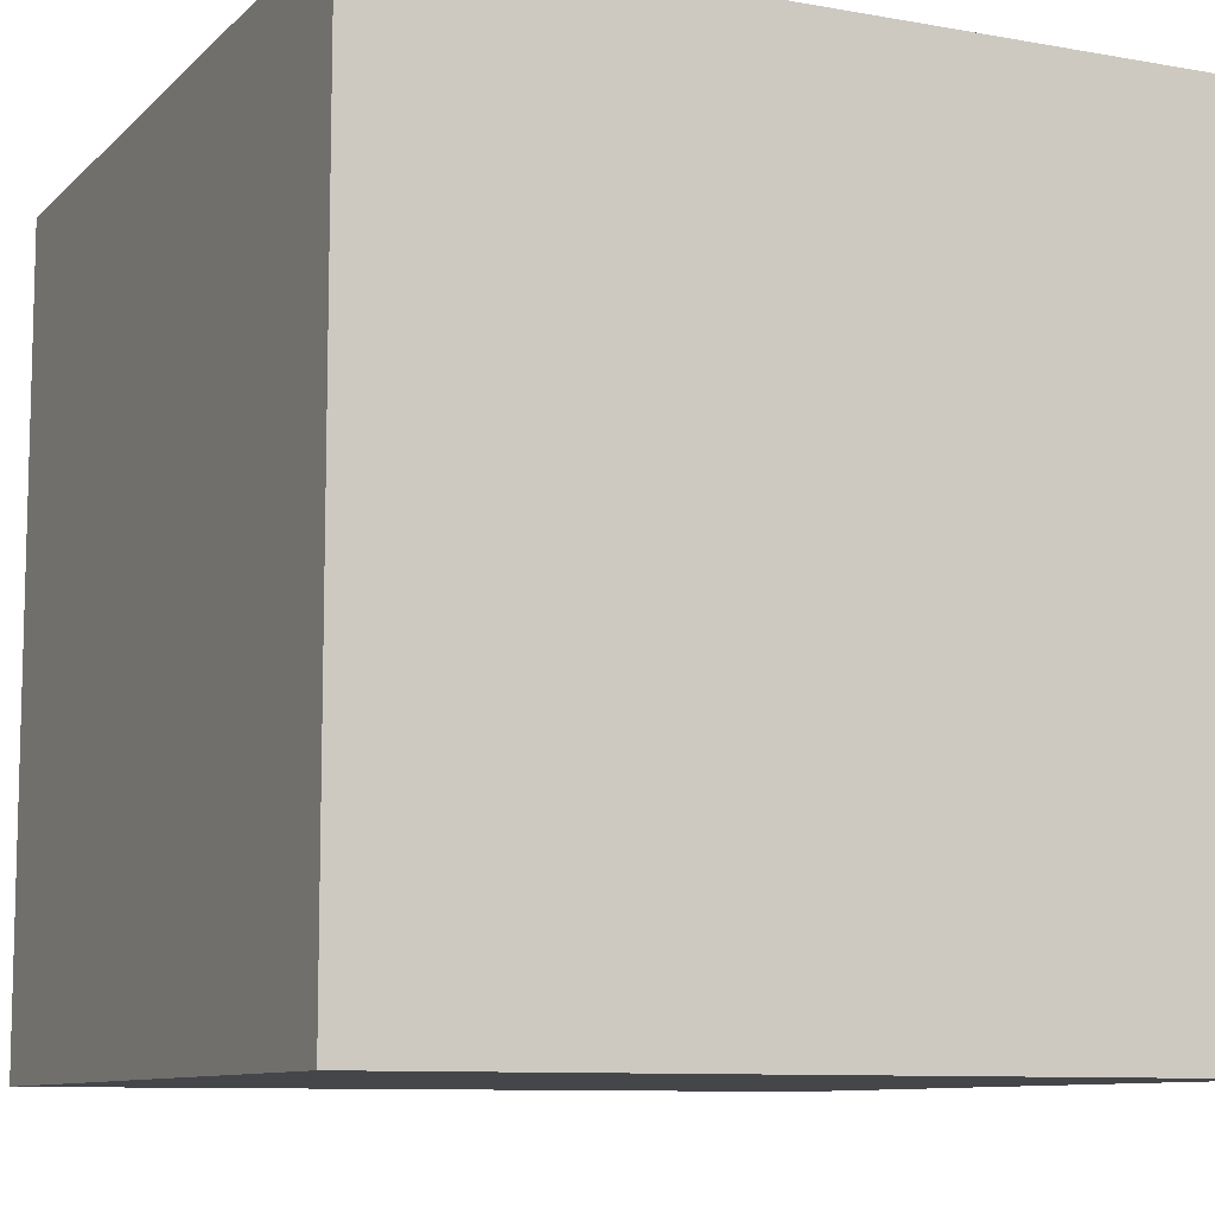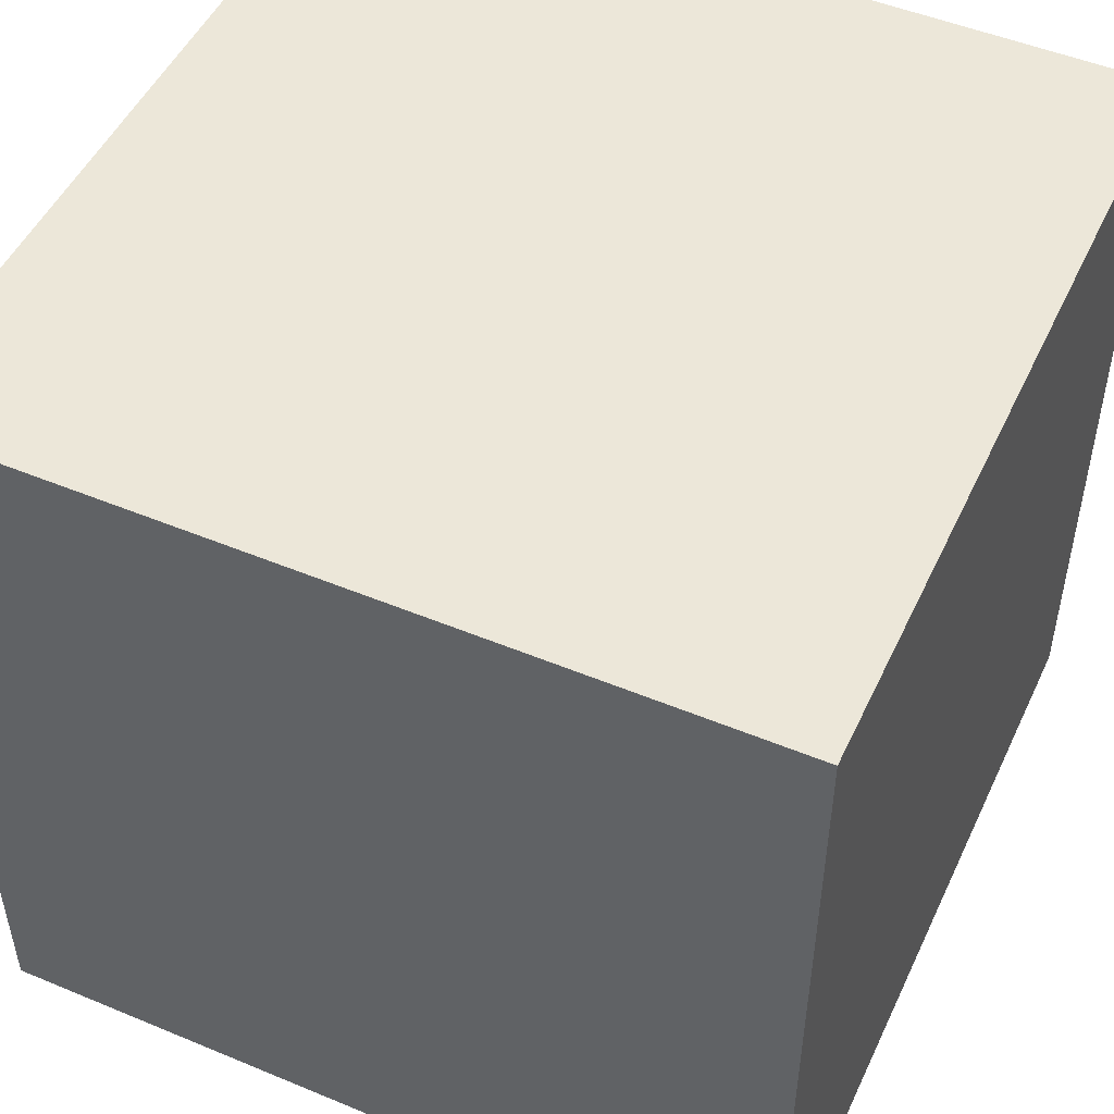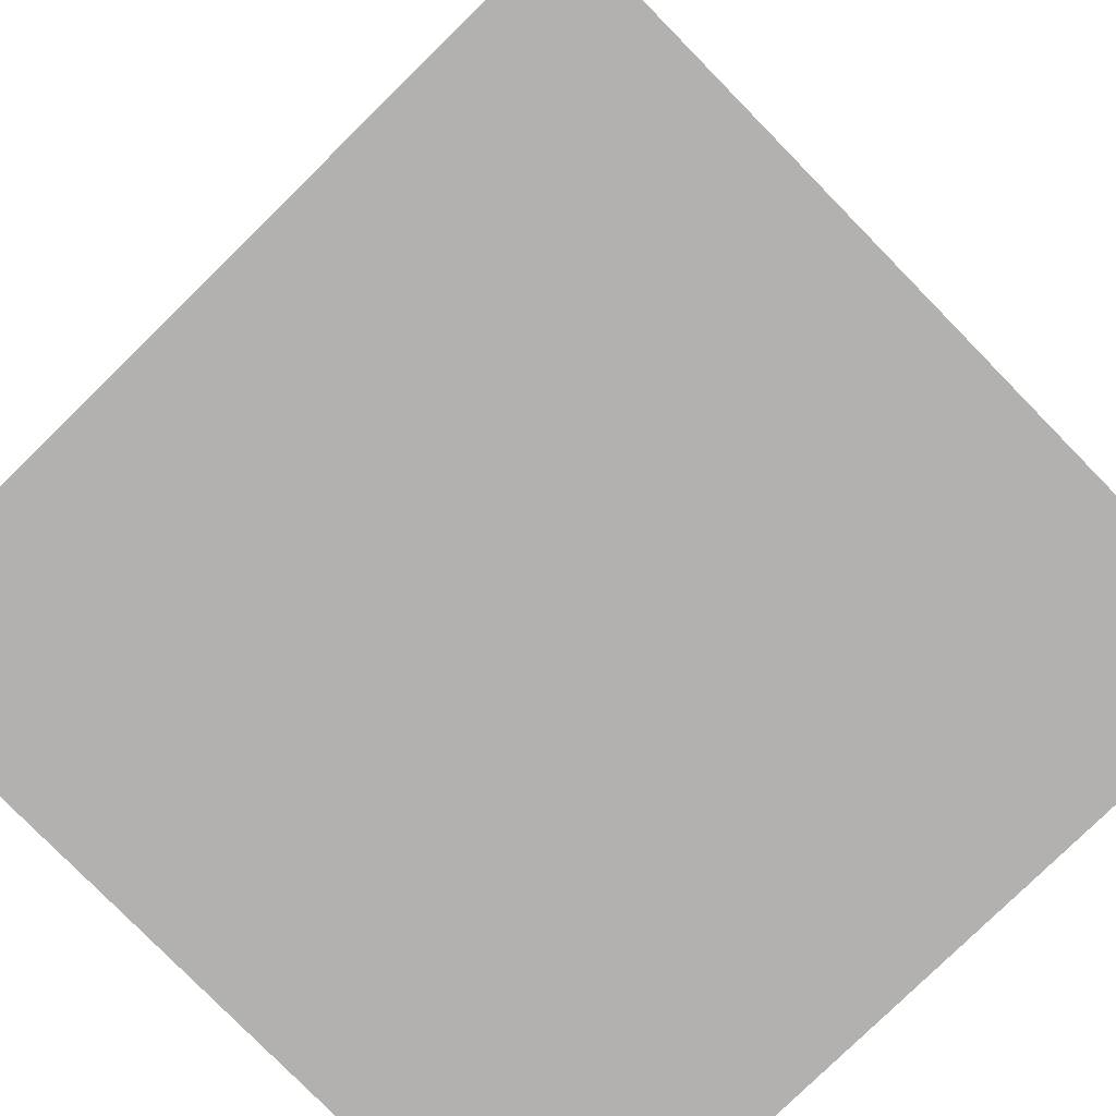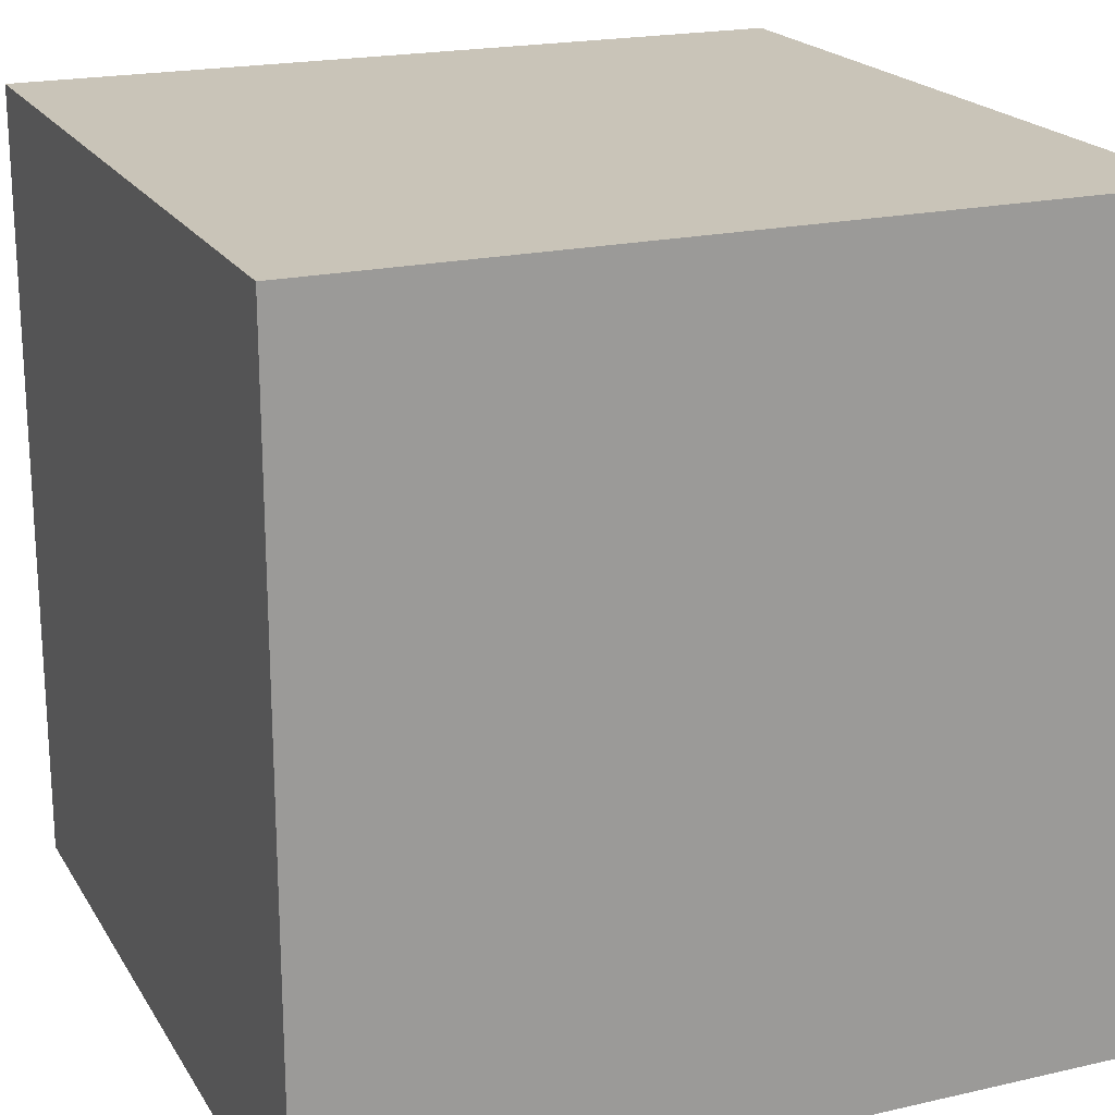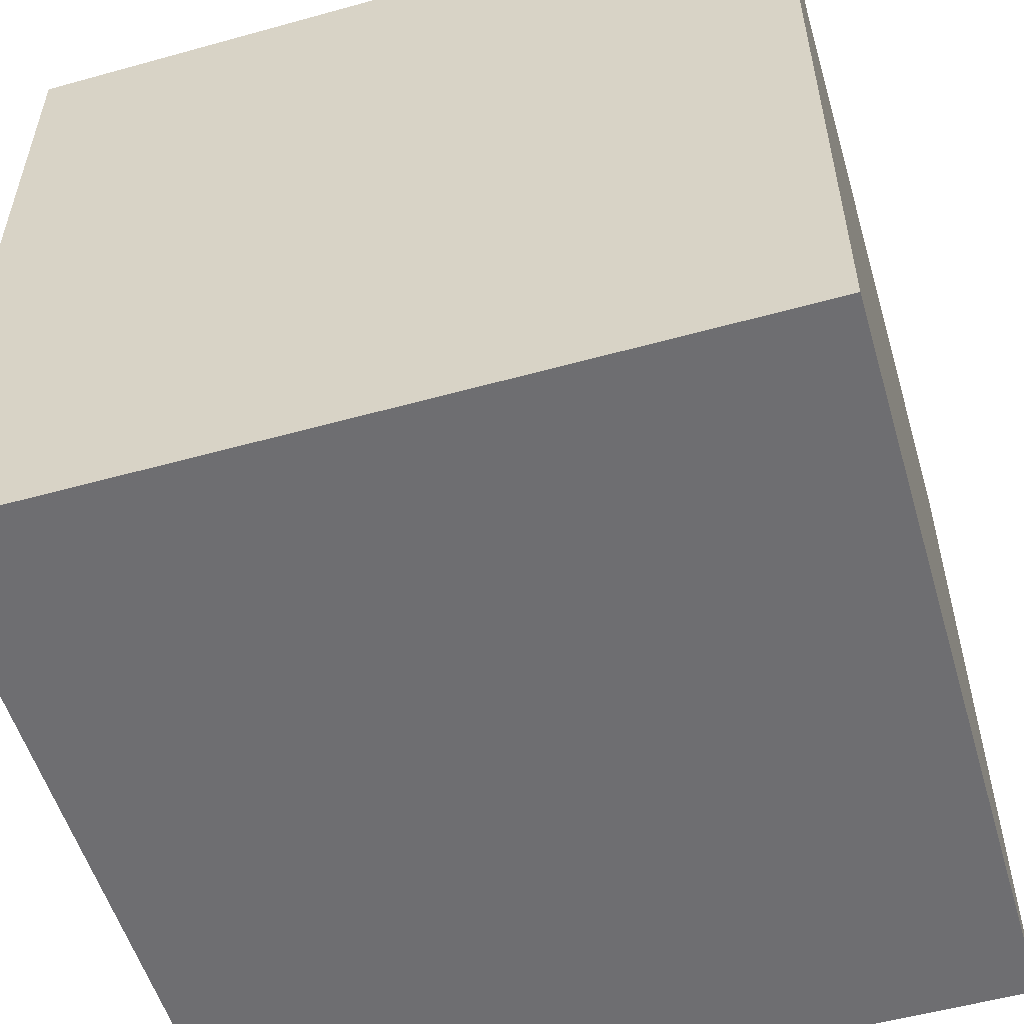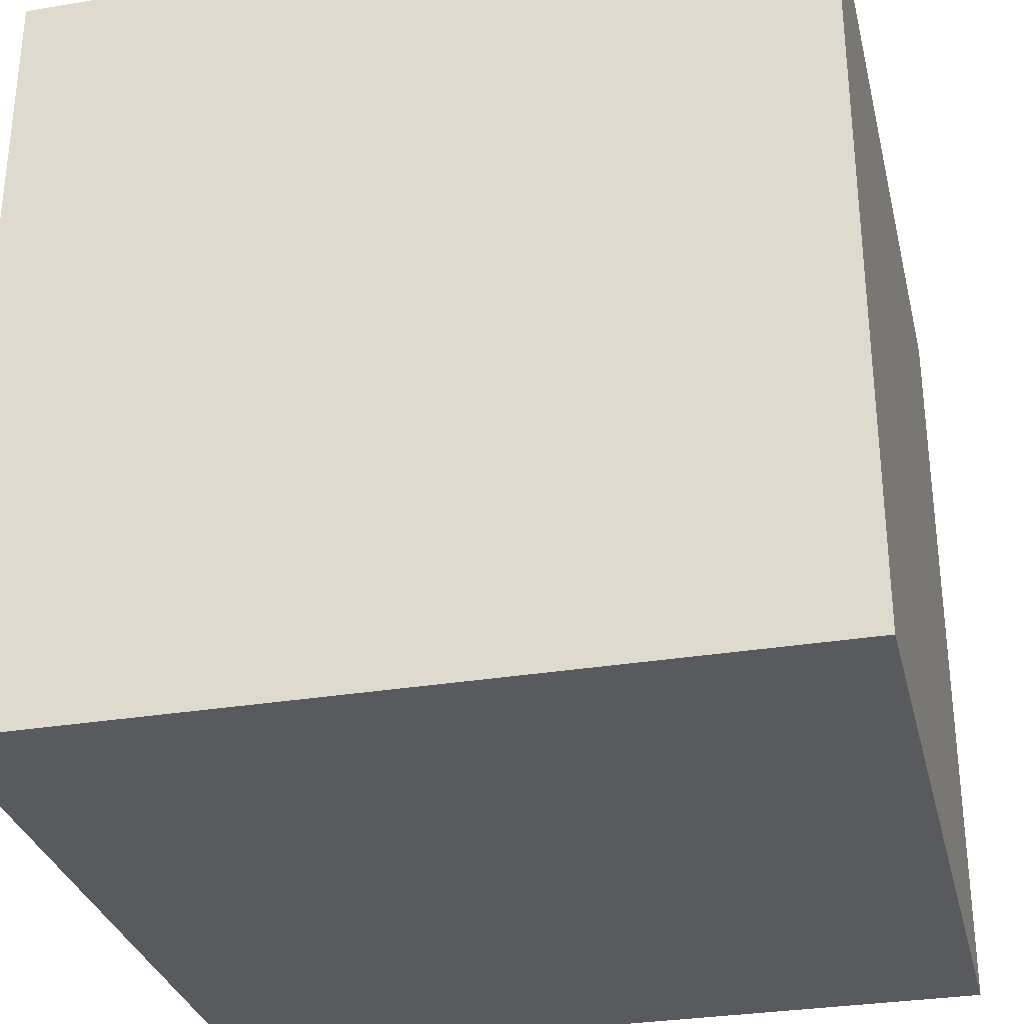
<metadata>
{"format":"obj","ext":"obj","renderer":"f3d","projection":"perspective","resolution":1024,"background":"white","views":[{"elev":-9.5,"azim":64.9,"up":"+Y"},{"elev":49.8,"azim":24.6,"up":"+Y"},{"elev":-79.2,"azim":-135.6,"up":"+Z"},{"elev":20.1,"azim":-112.8,"up":"+Y"},{"elev":-54.4,"azim":16.4,"up":"+Z"},{"elev":-31.0,"azim":-166.7,"up":"+Y"}]}
</metadata>
<code>
o Cube
v 1 -1 -1
v 1 1 -1
v 1 -1 1
v 1 1 1
v -1 -1 -1
v -1 1 -1
v -1 -1 1
v -1 1 1
f 2 3 1
f 4 7 3
f 8 5 7
f 6 1 5
f 7 1 3
f 4 6 8
f 2 4 3
f 4 8 7
f 8 6 5
f 6 2 1
f 7 5 1
f 4 2 6

</code>
